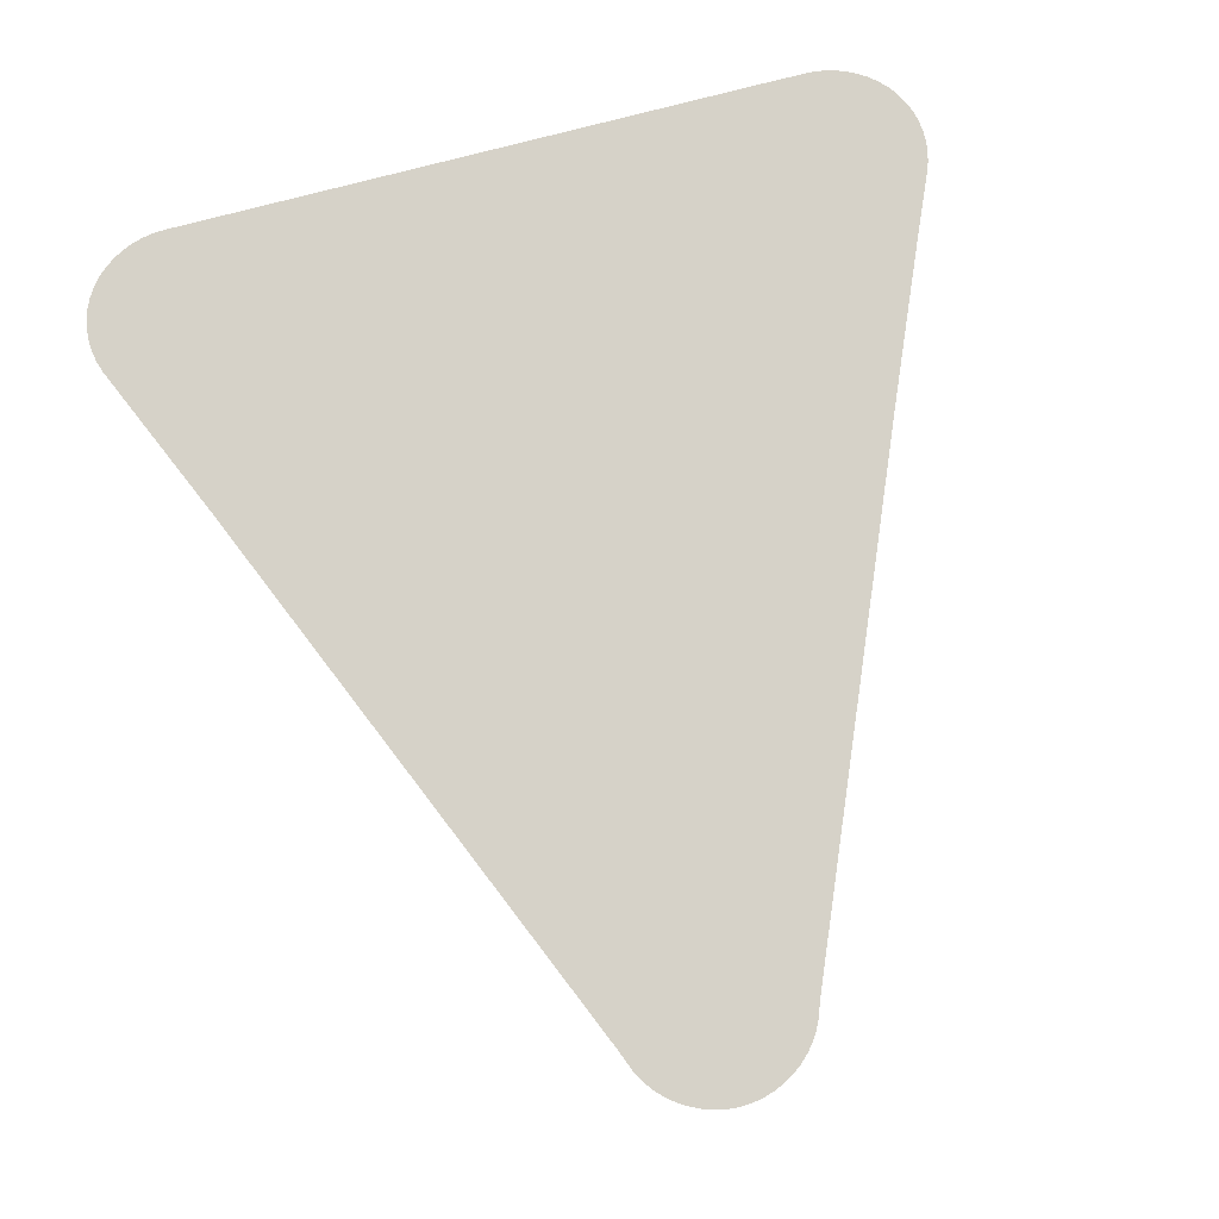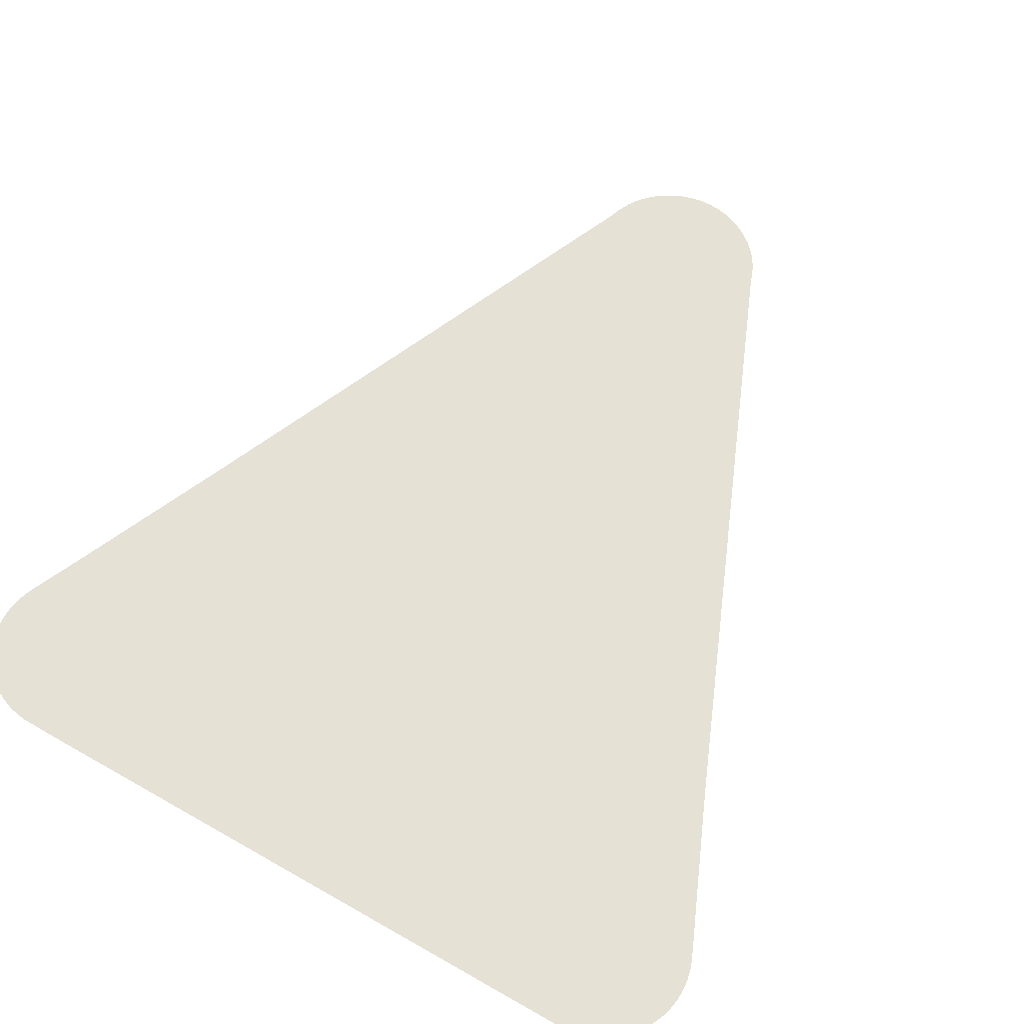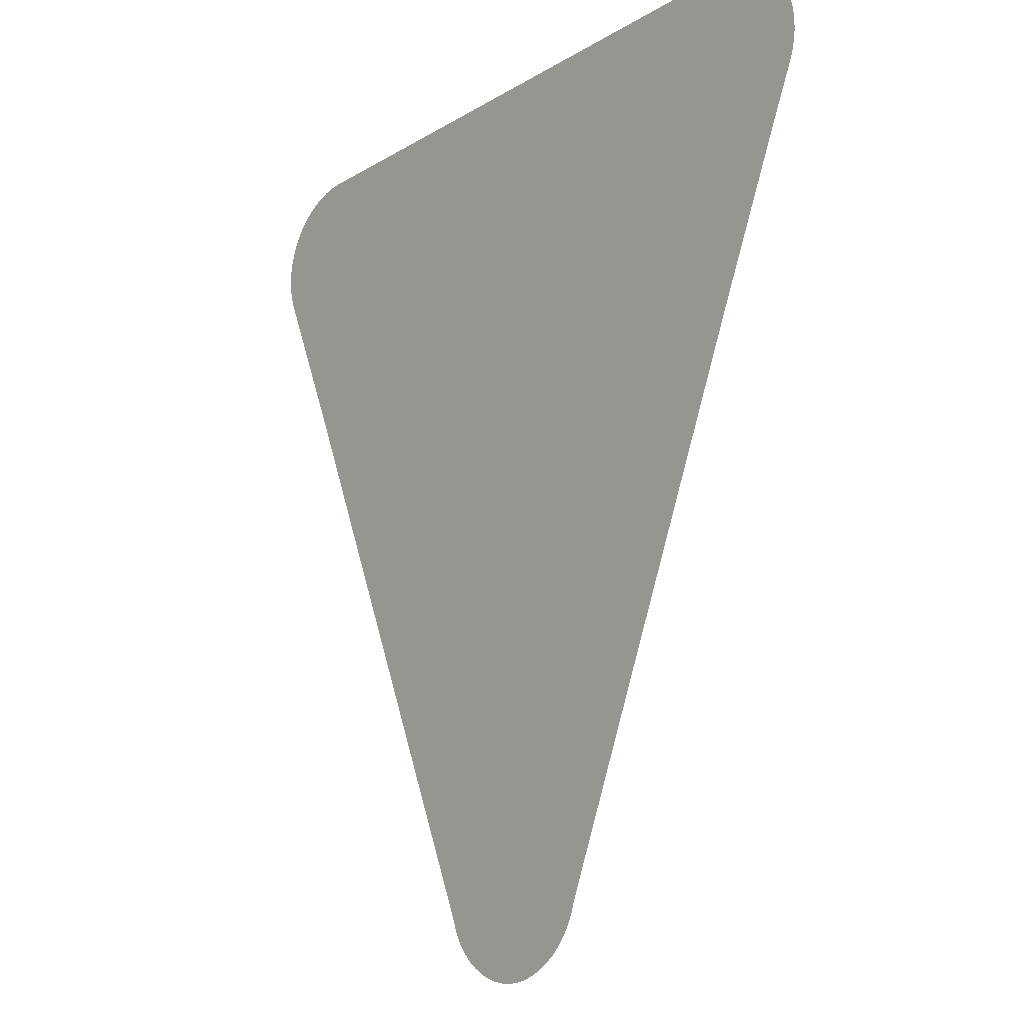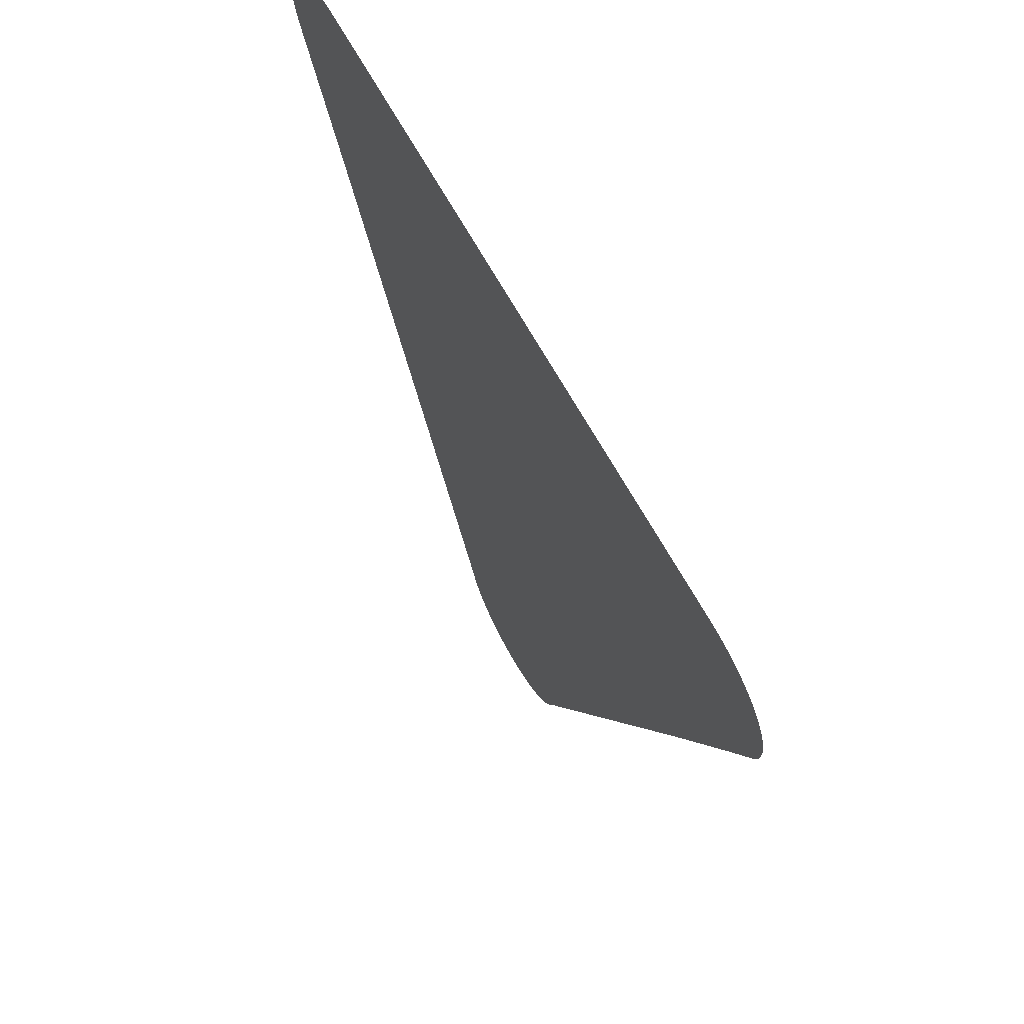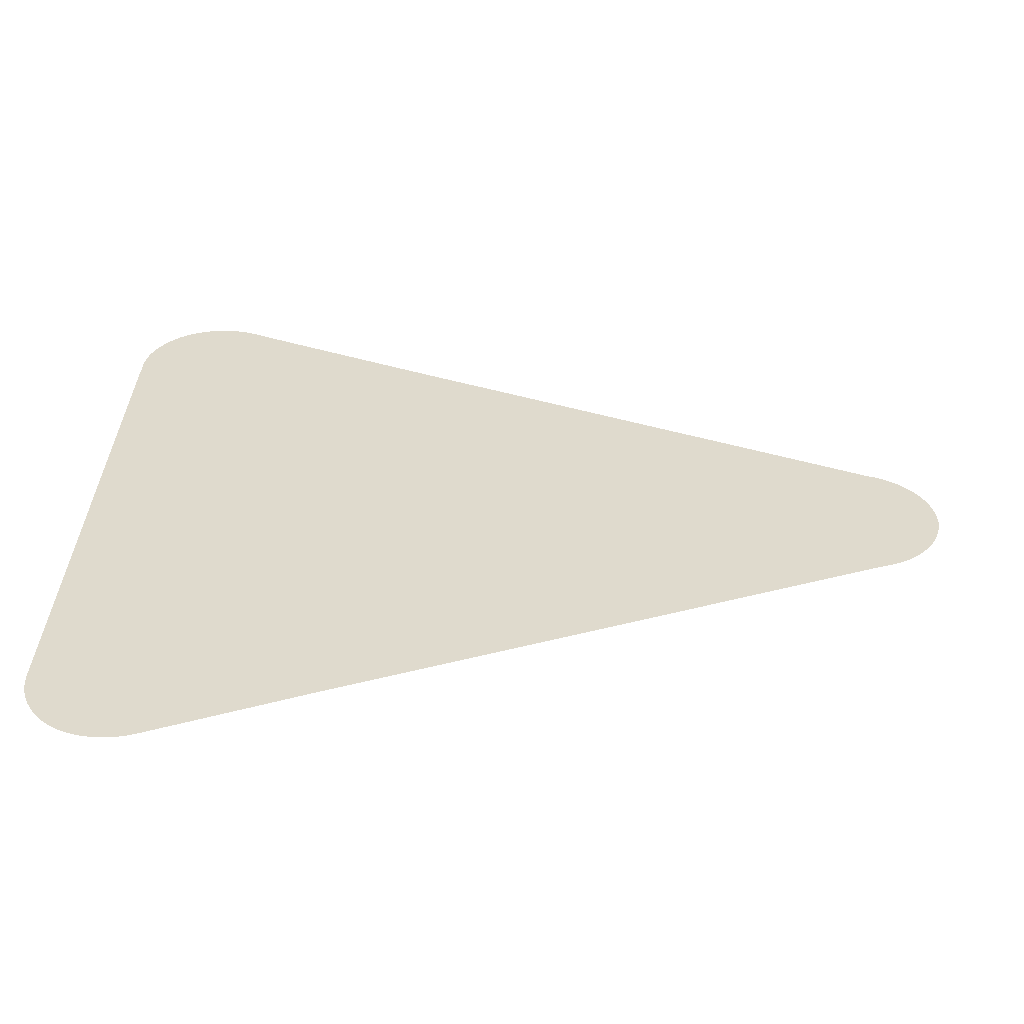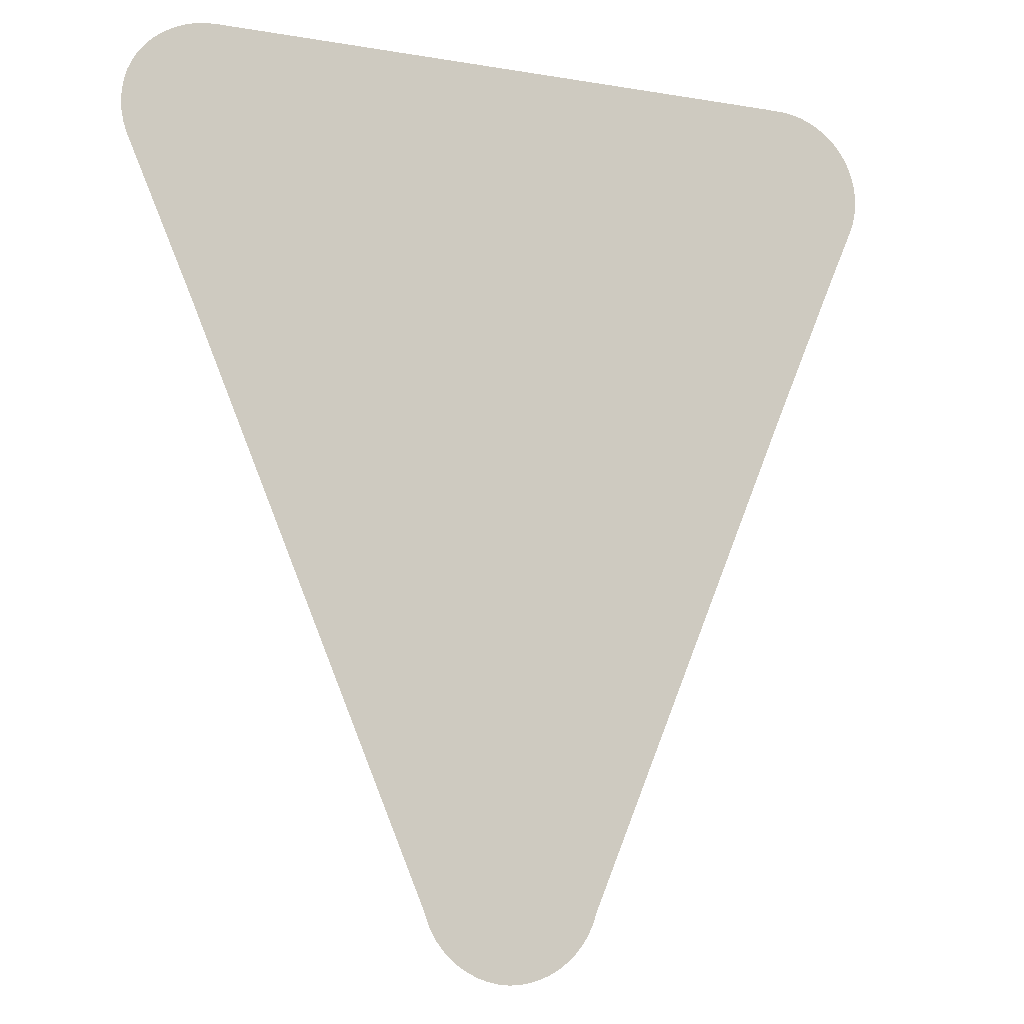
<metadata>
{"format":"obj","ext":"obj","renderer":"f3d","projection":"perspective","resolution":1024,"background":"white","views":[{"elev":77.7,"azim":-14.6,"up":"+Z"},{"elev":64.1,"azim":-150.1,"up":"+Z"},{"elev":-16.2,"azim":50.8,"up":"+Y"},{"elev":68.3,"azim":60.8,"up":"+Y"},{"elev":32.6,"azim":-87.8,"up":"+Z"},{"elev":-10.2,"azim":-23.5,"up":"+Y"}]}
</metadata>
<code>
v -47.27 14.36 57.38
v -47.43 14.4 57.38
v -47.58 14.45 57.38
v -47.72 14.52 57.38
v -47.86 14.6 57.38
v -47.98 14.7 57.38
v -48.09 14.82 57.38
v -48.19 14.94 57.38
v -48.27 15.08 57.38
v -48.29 15.12 57.38
v -48.4 15.4 57.38
v -51.79 23.48 57.38
v -52.77 25.73 57.38
v -52.82 25.87 57.38
v -52.85 26.02 57.38
v -52.86 26.18 57.38
v -52.85 26.33 57.38
v -52.82 26.48 57.38
v -52.78 26.63 57.38
v -52.77 26.65 57.38
v -52.72 26.77 57.38
v -52.64 26.91 57.38
v -52.54 27.03 57.38
v -52.42 27.14 57.38
v -52.3 27.24 57.38
v -52.16 27.32 57.38
v -52.01 27.38 57.38
v -51.86 27.43 57.38
v -51.71 27.46 57.38
v -51.55 27.47 57.38
v -42.85 27.47 57.38
v -42.82 27.47 57.38
v -42.53 27.46 57.38
v -42.38 27.45 57.38
v -42.22 27.41 57.38
v -42.07 27.36 57.38
v -41.93 27.29 57.38
v -41.8 27.2 57.38
v -41.67 27.1 57.38
v -41.57 26.98 57.38
v -41.47 26.85 57.38
v -41.4 26.71 57.38
v -41.35 26.59 57.38
v -41.35 26.57 57.38
v -41.31 26.42 57.38
v -41.29 26.27 57.38
v -41.29 26.11 57.38
v -41.31 25.96 57.38
v -41.35 25.81 57.38
v -41.41 25.67 57.38
v -41.77 24.83 57.38
v -42.74 22.58 57.38
v -45.79 15.34 57.38
v -45.84 15.19 57.38
v -45.85 15.16 57.38
v -45.92 15.02 57.38
v -46.01 14.89 57.38
v -46.11 14.77 57.38
v -46.23 14.66 57.38
v -46.35 14.57 57.38
v -46.49 14.49 57.38
v -46.64 14.42 57.38
v -46.79 14.38 57.38
v -46.95 14.35 57.38
v -47.11 14.35 57.38
f 62 61 3
f 53 55 54
f 60 59 55
f 7 6 10
f 8 10 9
f 8 7 10
f 10 6 5
f 4 10 5
f 53 10 55
f 10 53 11
f 35 50 36
f 15 14 13
f 24 23 20
f 17 16 20
f 18 20 19
f 18 17 20
f 16 24 20
f 21 20 22
f 22 20 23
f 16 25 24
f 16 15 25
f 25 15 13
f 26 25 13
f 27 26 13
f 28 27 13
f 29 28 13
f 30 29 13
f 12 30 13
f 12 31 30
f 43 40 39
f 43 42 41
f 38 48 47
f 39 38 43
f 40 43 41
f 46 43 47
f 46 45 43
f 47 43 38
f 48 50 49
f 48 38 50
f 43 45 44
f 50 38 37
f 36 50 37
f 35 34 50
f 50 34 33
f 32 50 33
f 32 51 50
f 32 31 51
f 51 31 52
f 52 31 12
f 11 52 12
f 11 53 52
f 55 59 58
f 56 55 57
f 57 55 58
f 10 60 55
f 10 4 60
f 60 4 61
f 61 4 3
f 62 3 2
f 63 62 2
f 1 63 2
f 1 64 63
f 1 65 64

</code>
